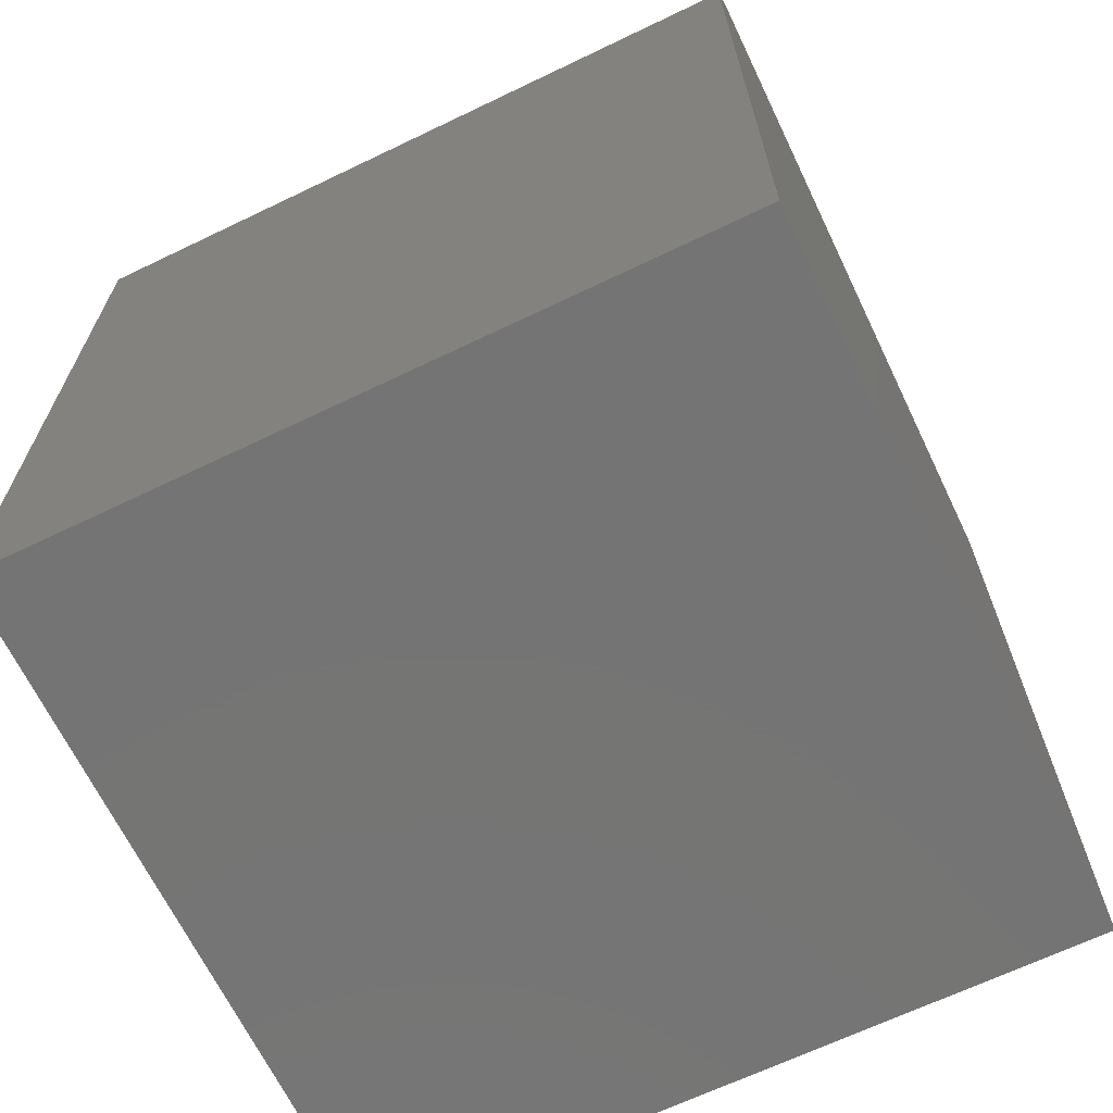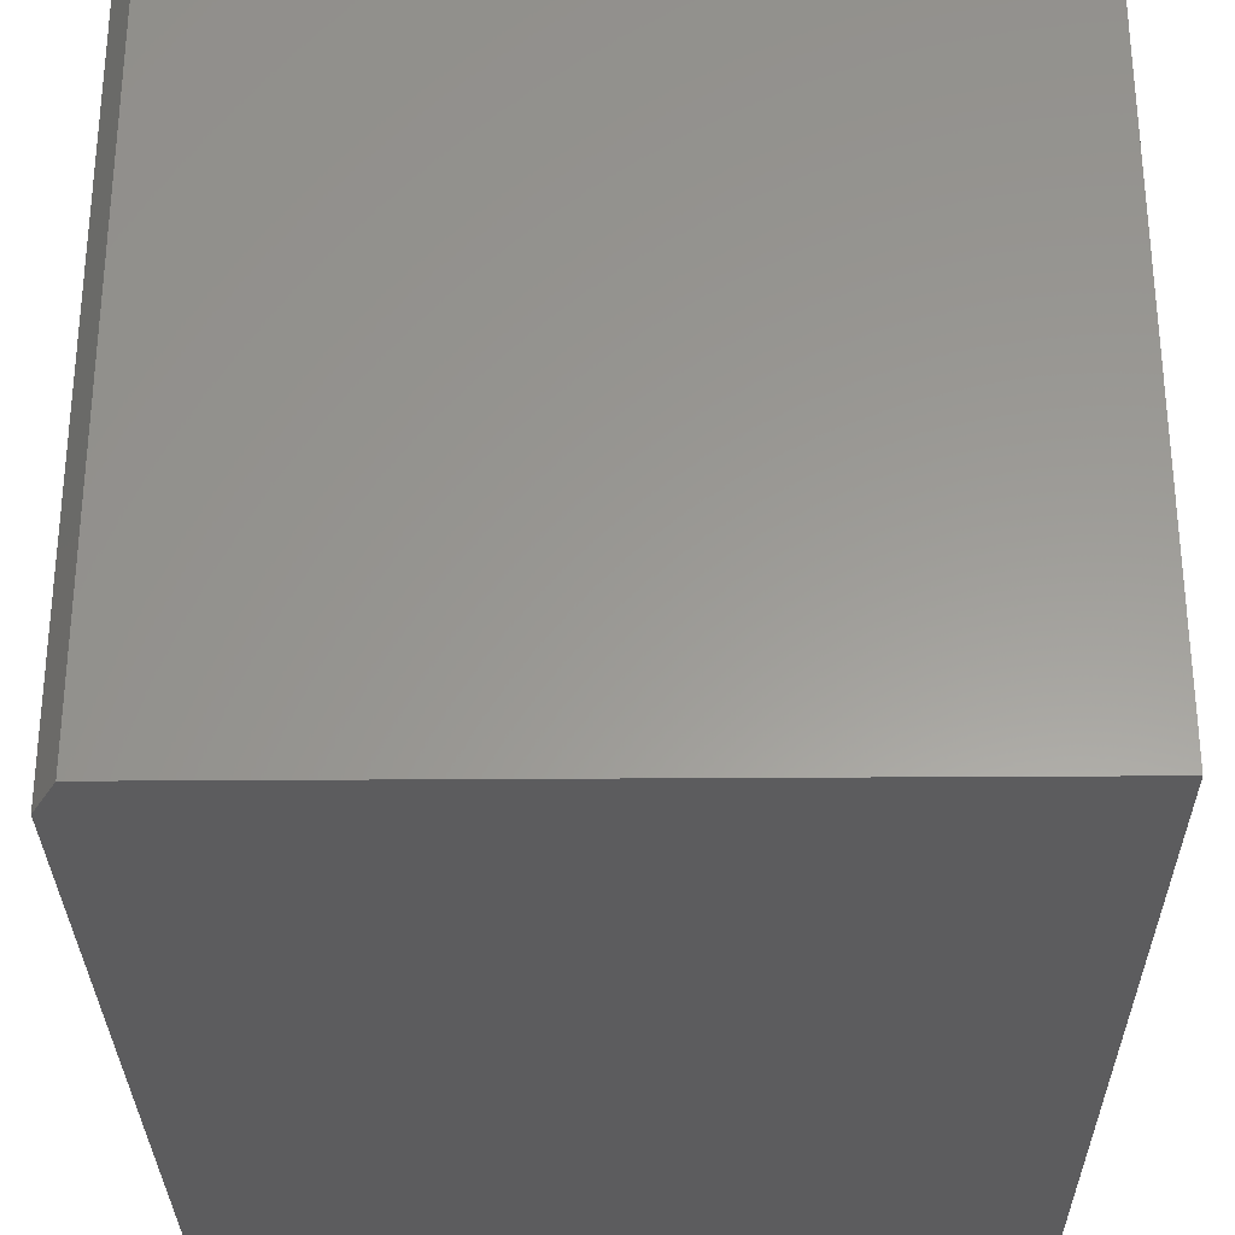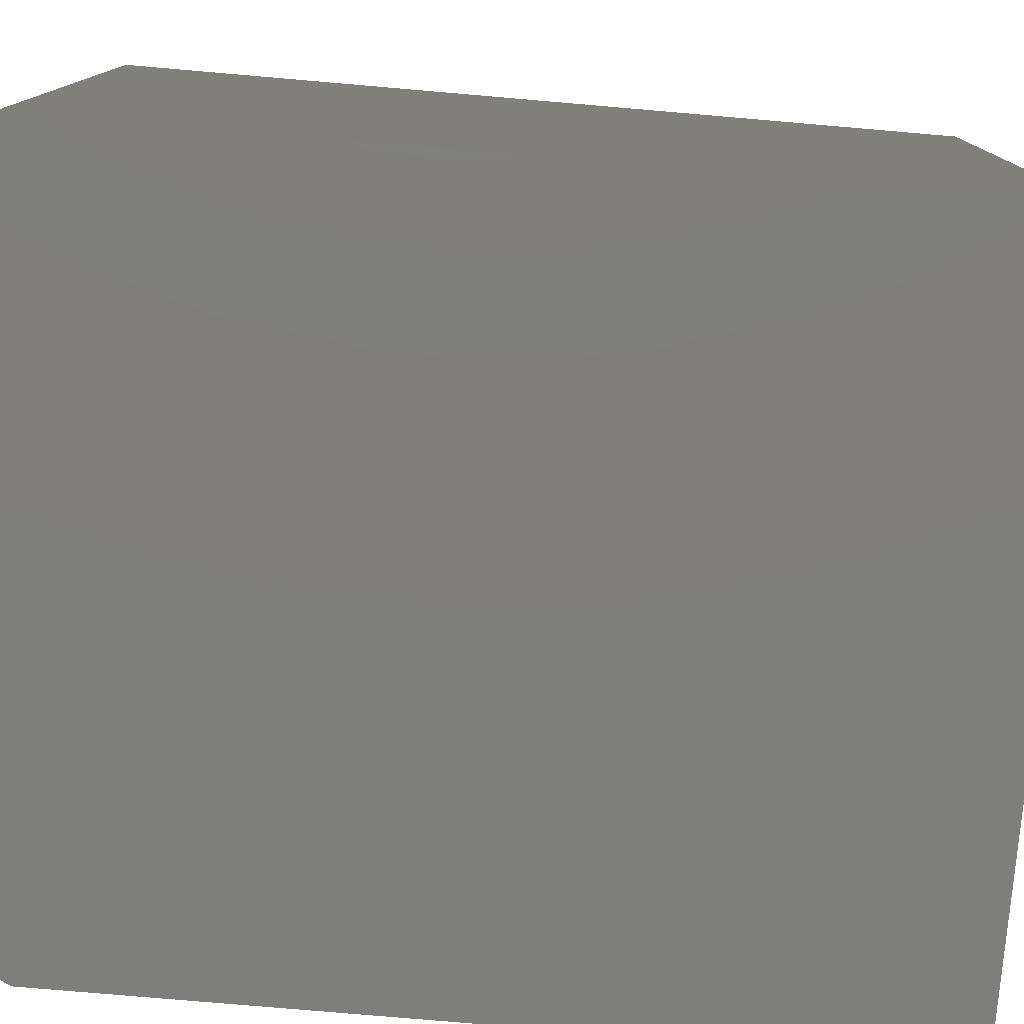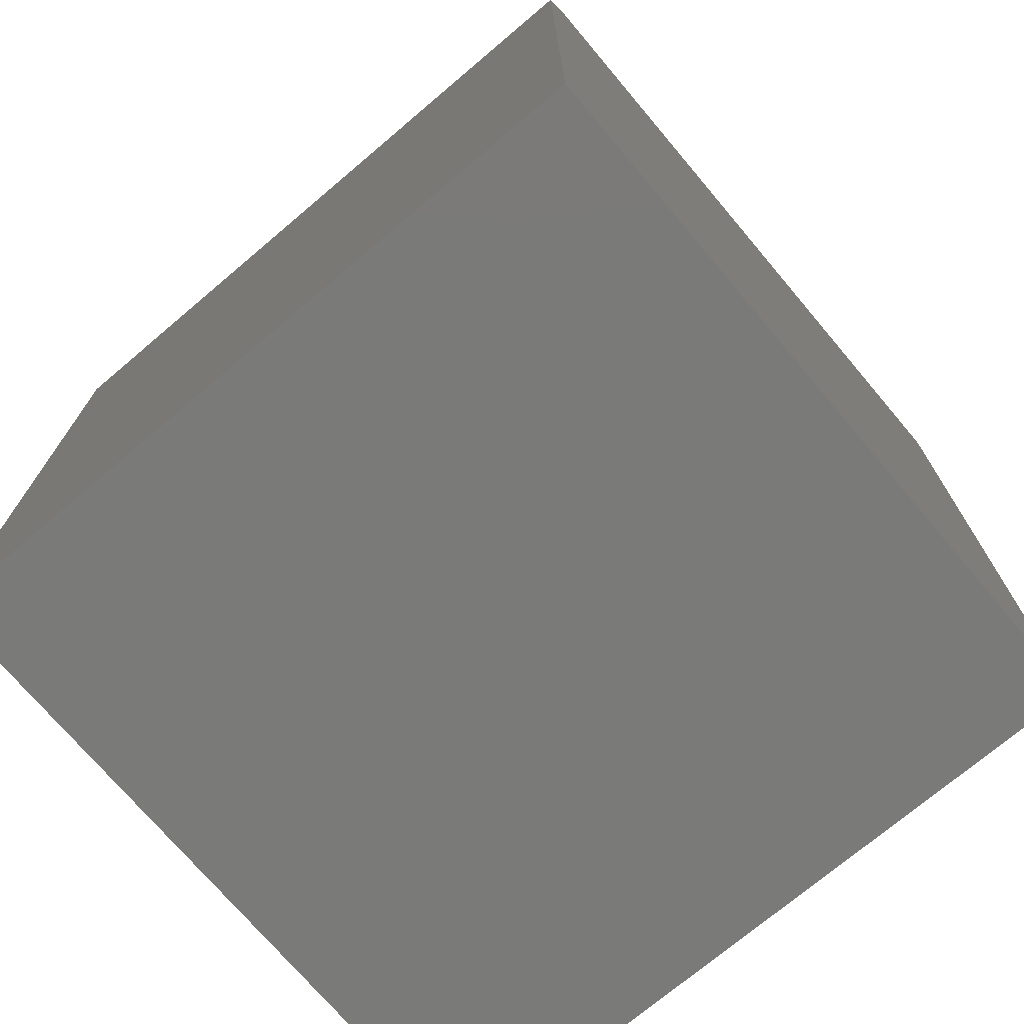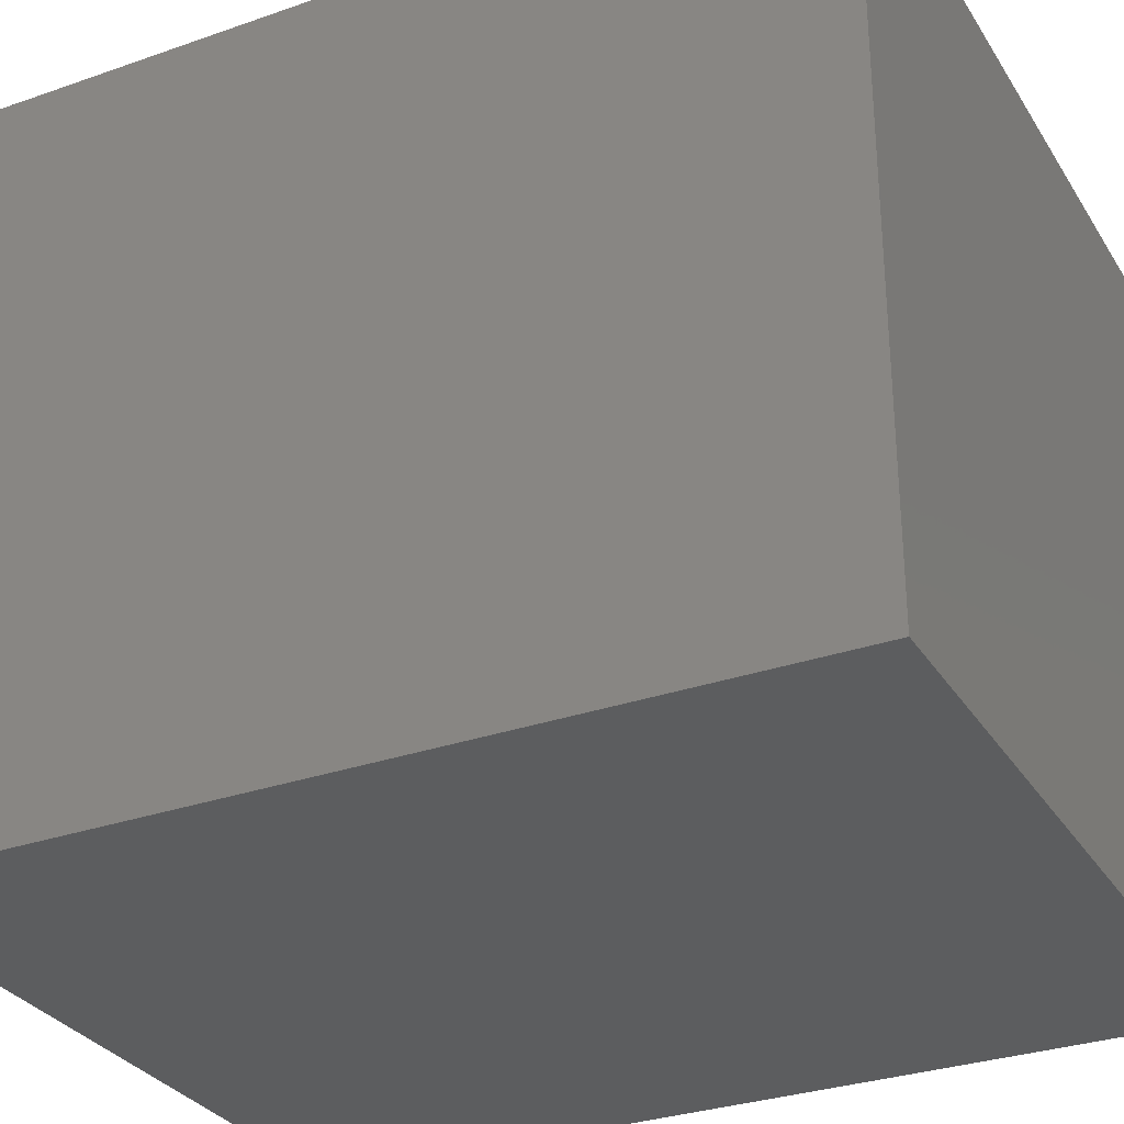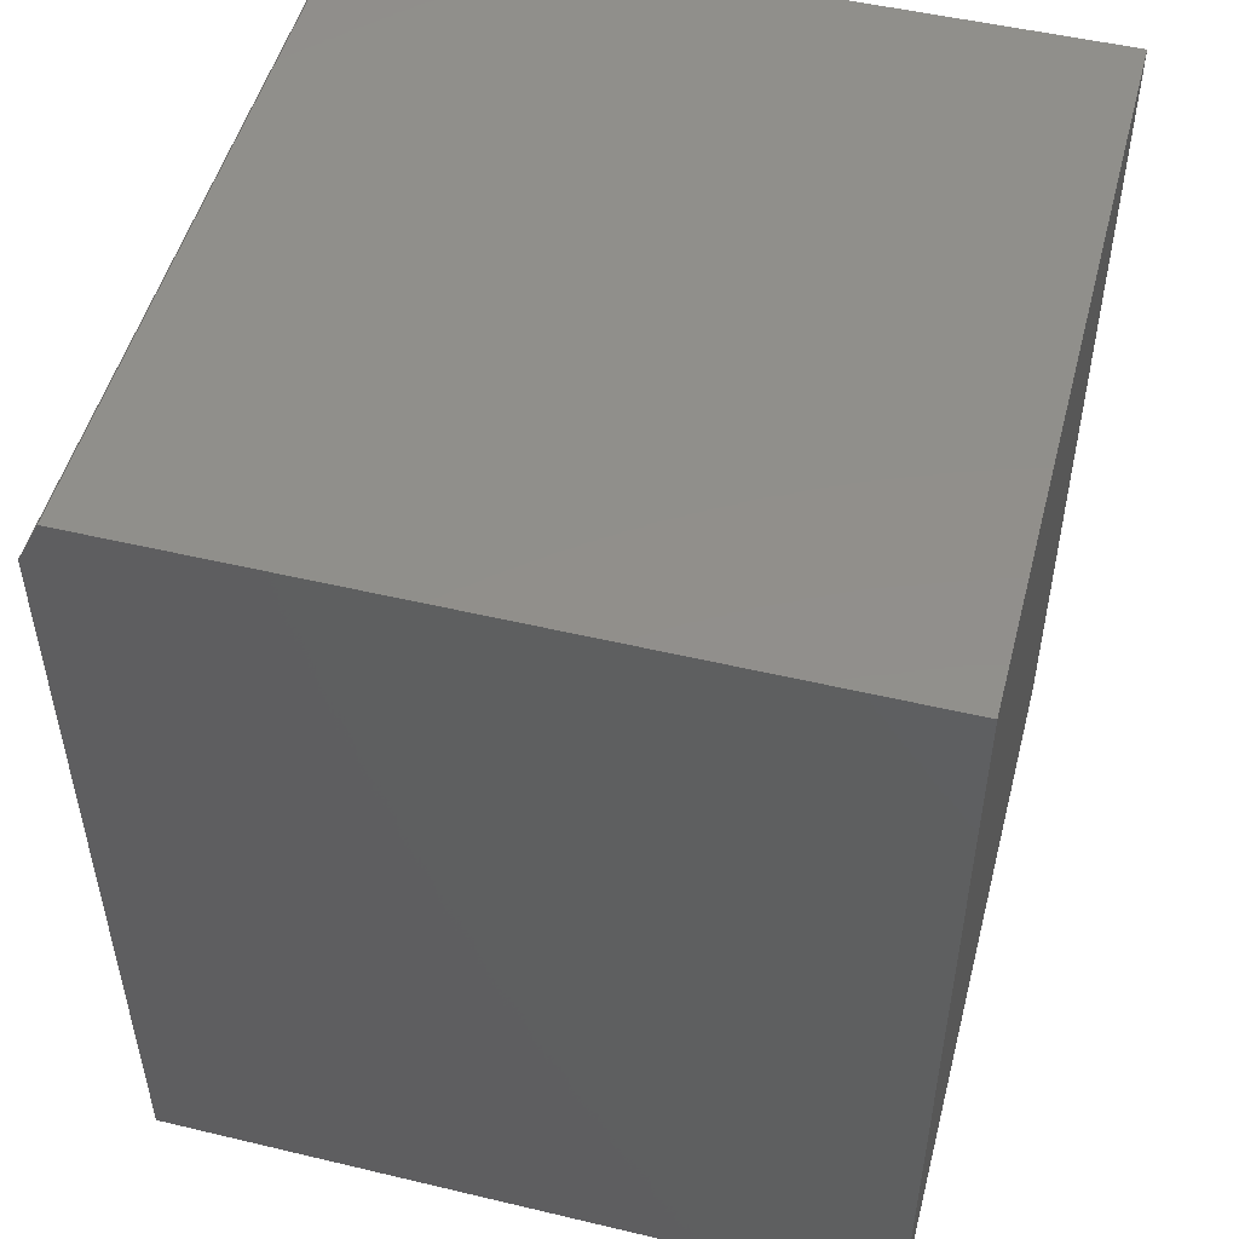
<metadata>
{"format":"stl","ext":"stl","renderer":"f3d","projection":"perspective","resolution":1024,"background":"white","views":[{"elev":-66.8,"azim":115.7,"up":"+Y"},{"elev":-30.1,"azim":-179.4,"up":"+Z"},{"elev":-78.1,"azim":-94.9,"up":"+Z"},{"elev":-73.1,"azim":130.2,"up":"+Y"},{"elev":-30.8,"azim":-63.3,"up":"+Z"},{"elev":50.6,"azim":-165.4,"up":"+Y"}]}
</metadata>
<code>
# stl→obj: 10 verts, 16 faces
v 0 0 0
v 0 0.8516 -5.214e-17
v 0 4.633e-17 0.7566
v 0 0.8516 0.7566
v -0.02344 0.8984 0.7566
v -0.75 0.8984 0.7566
v -0.75 4.633e-17 0.7566
v -0.75 0.8984 -5.501e-17
v -0.02344 0.8984 -5.501e-17
v -0.75 0 0
f 1 2 3
f 3 2 4
f 5 6 4
f 4 6 7
f 4 7 3
f 8 6 9
f 9 6 5
f 9 2 8
f 8 2 1
f 8 1 10
f 5 4 9
f 9 4 2
f 10 7 8
f 8 7 6
f 7 10 3
f 3 10 1

</code>
